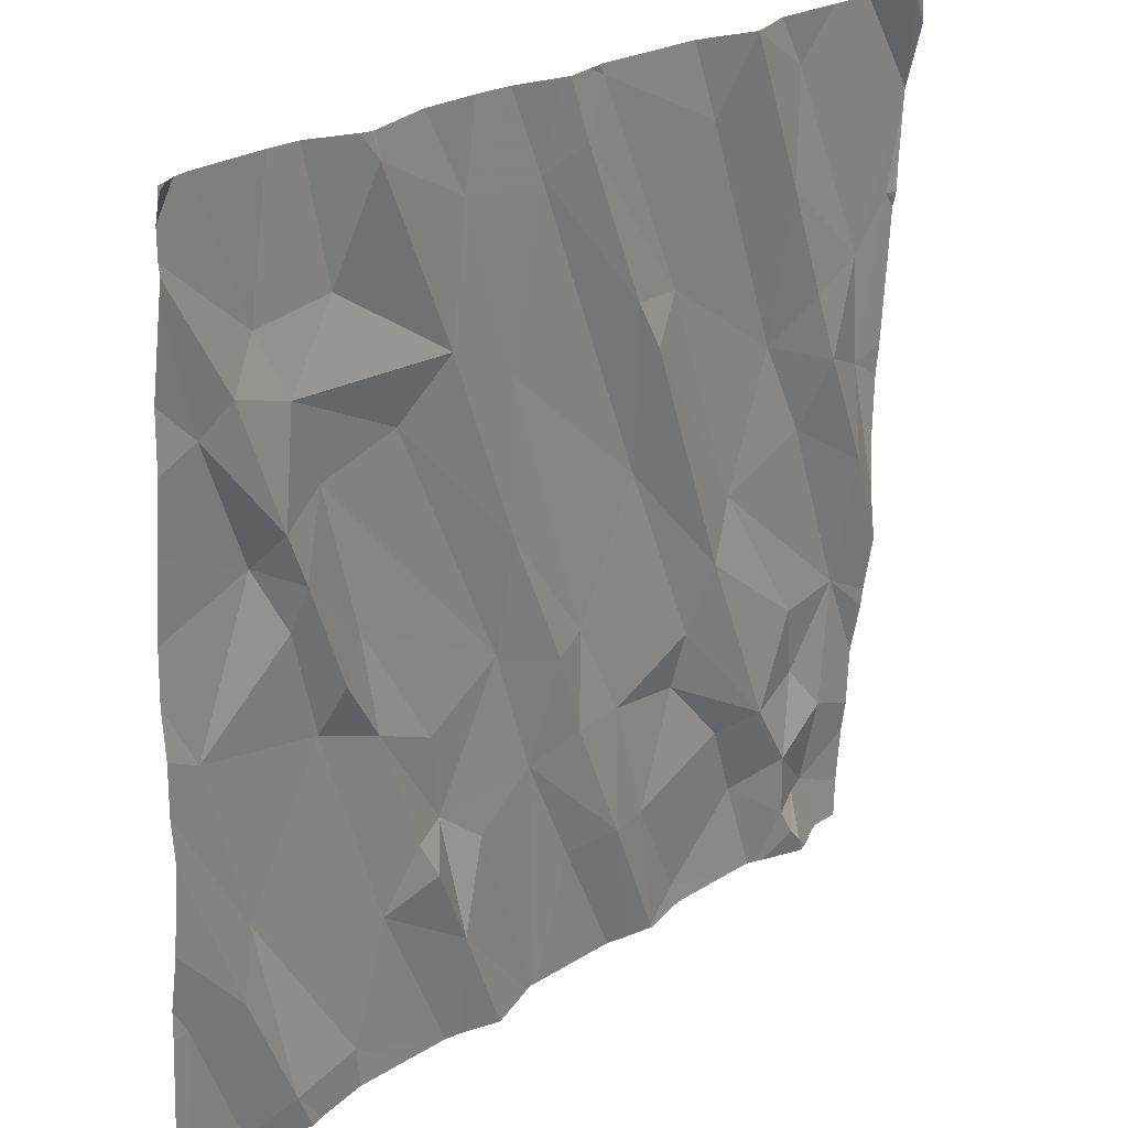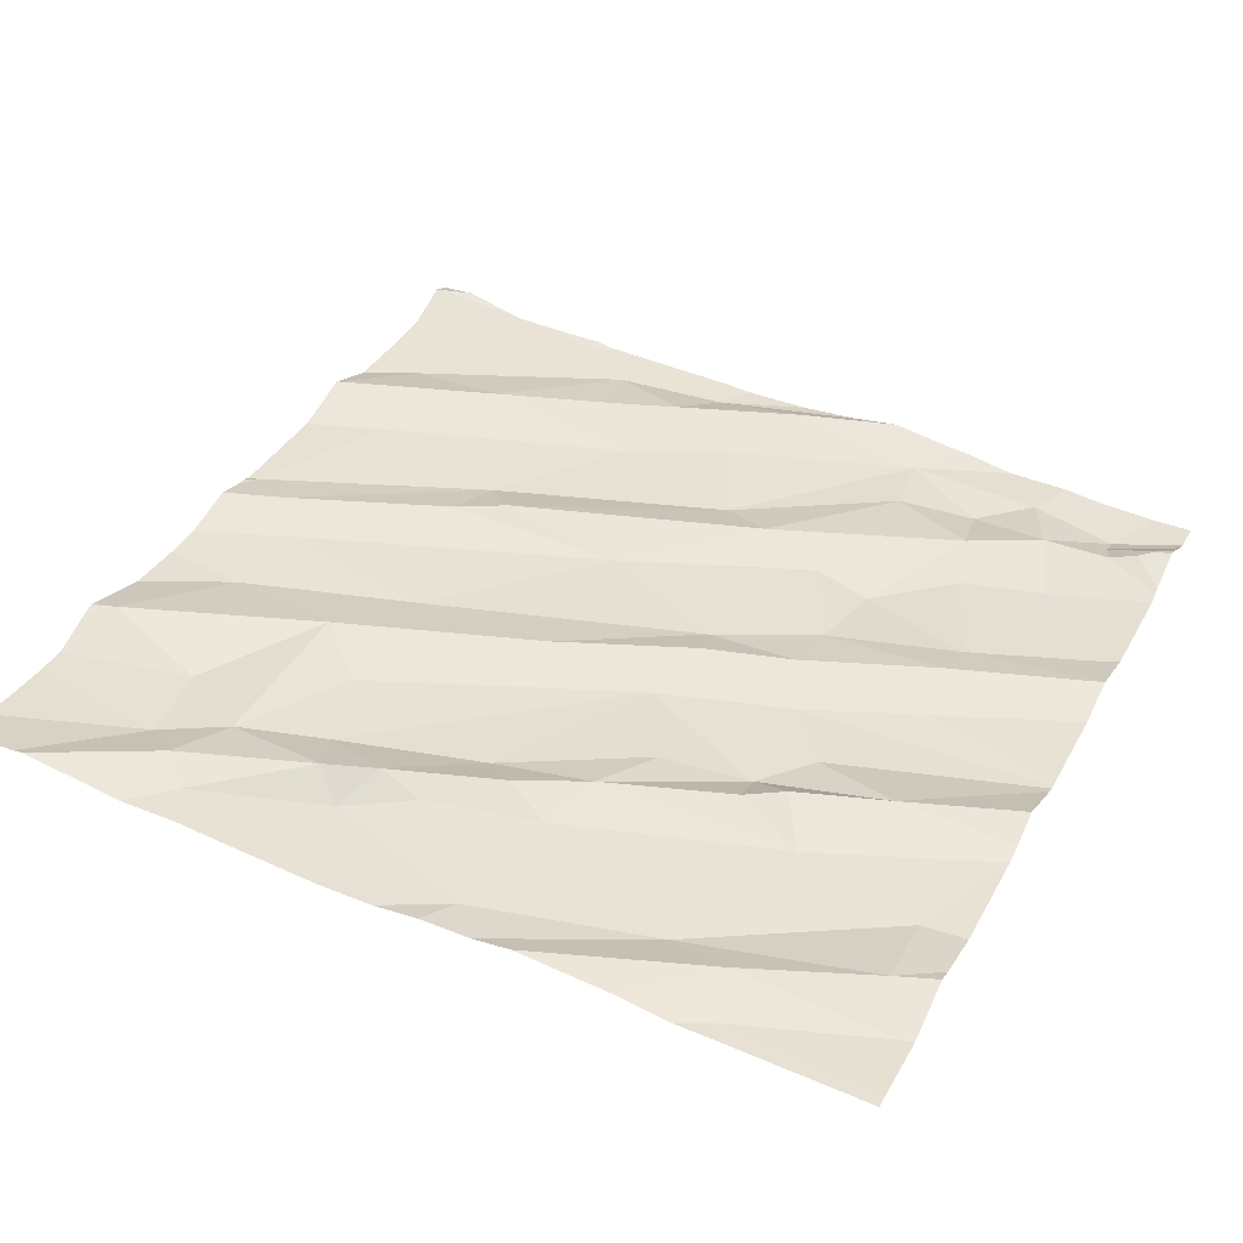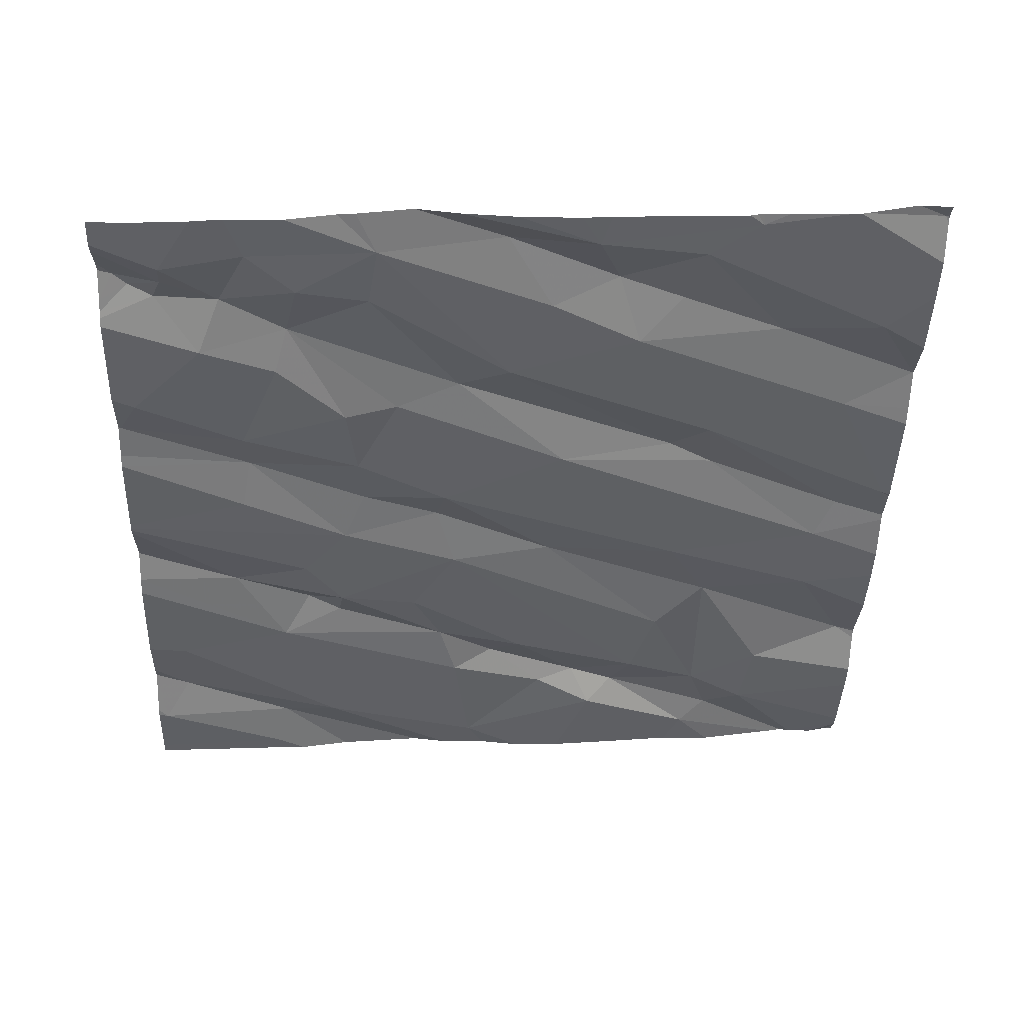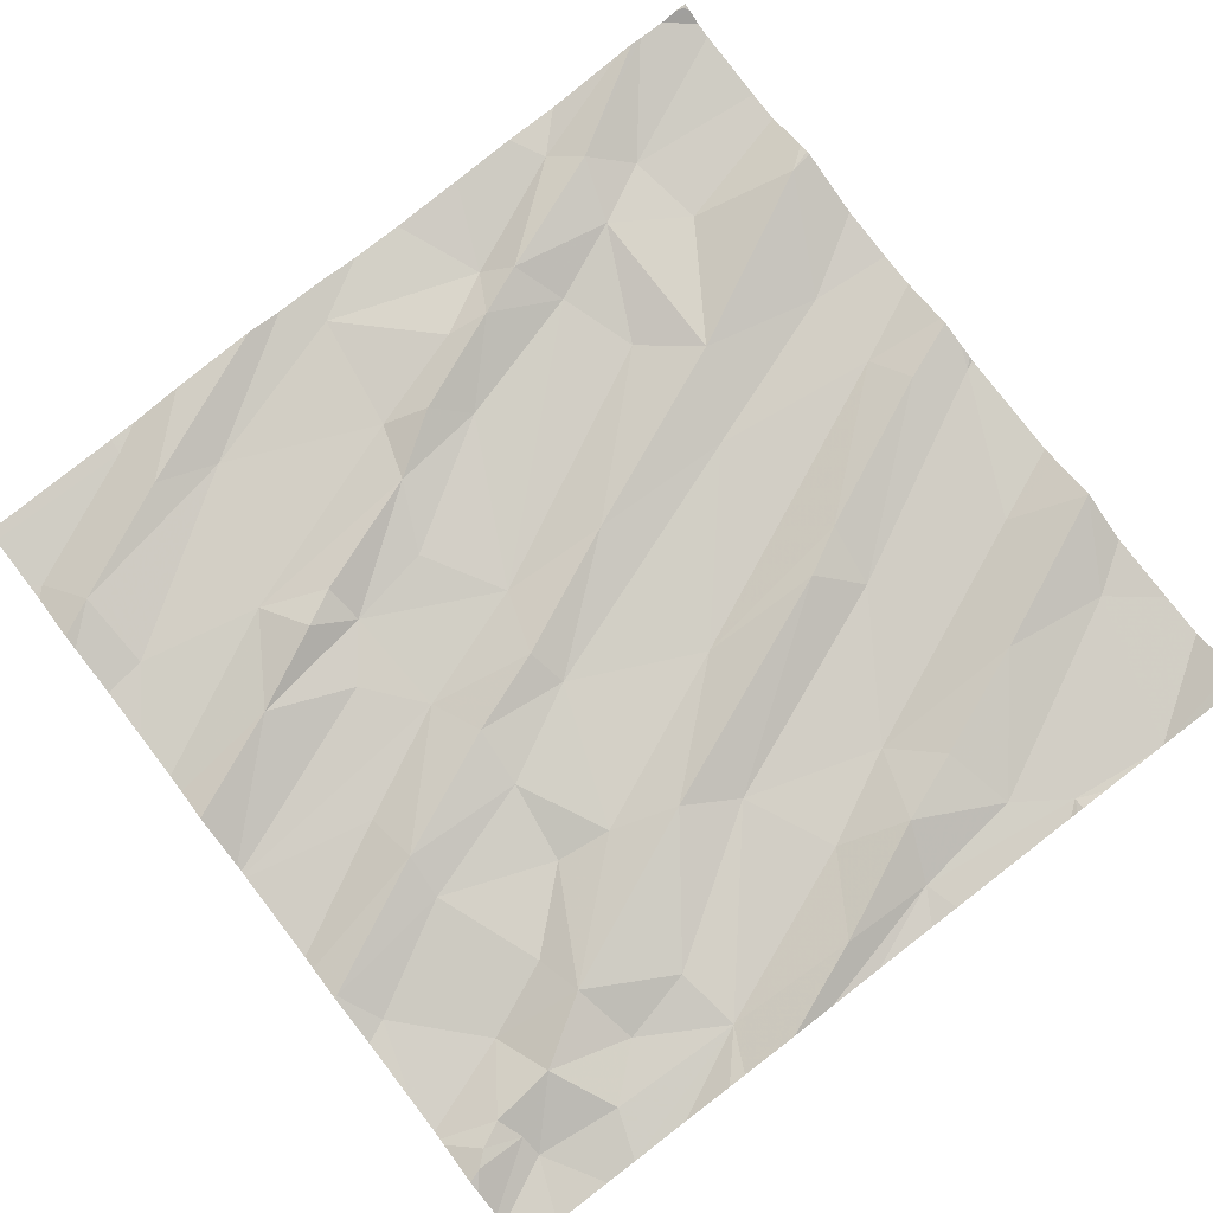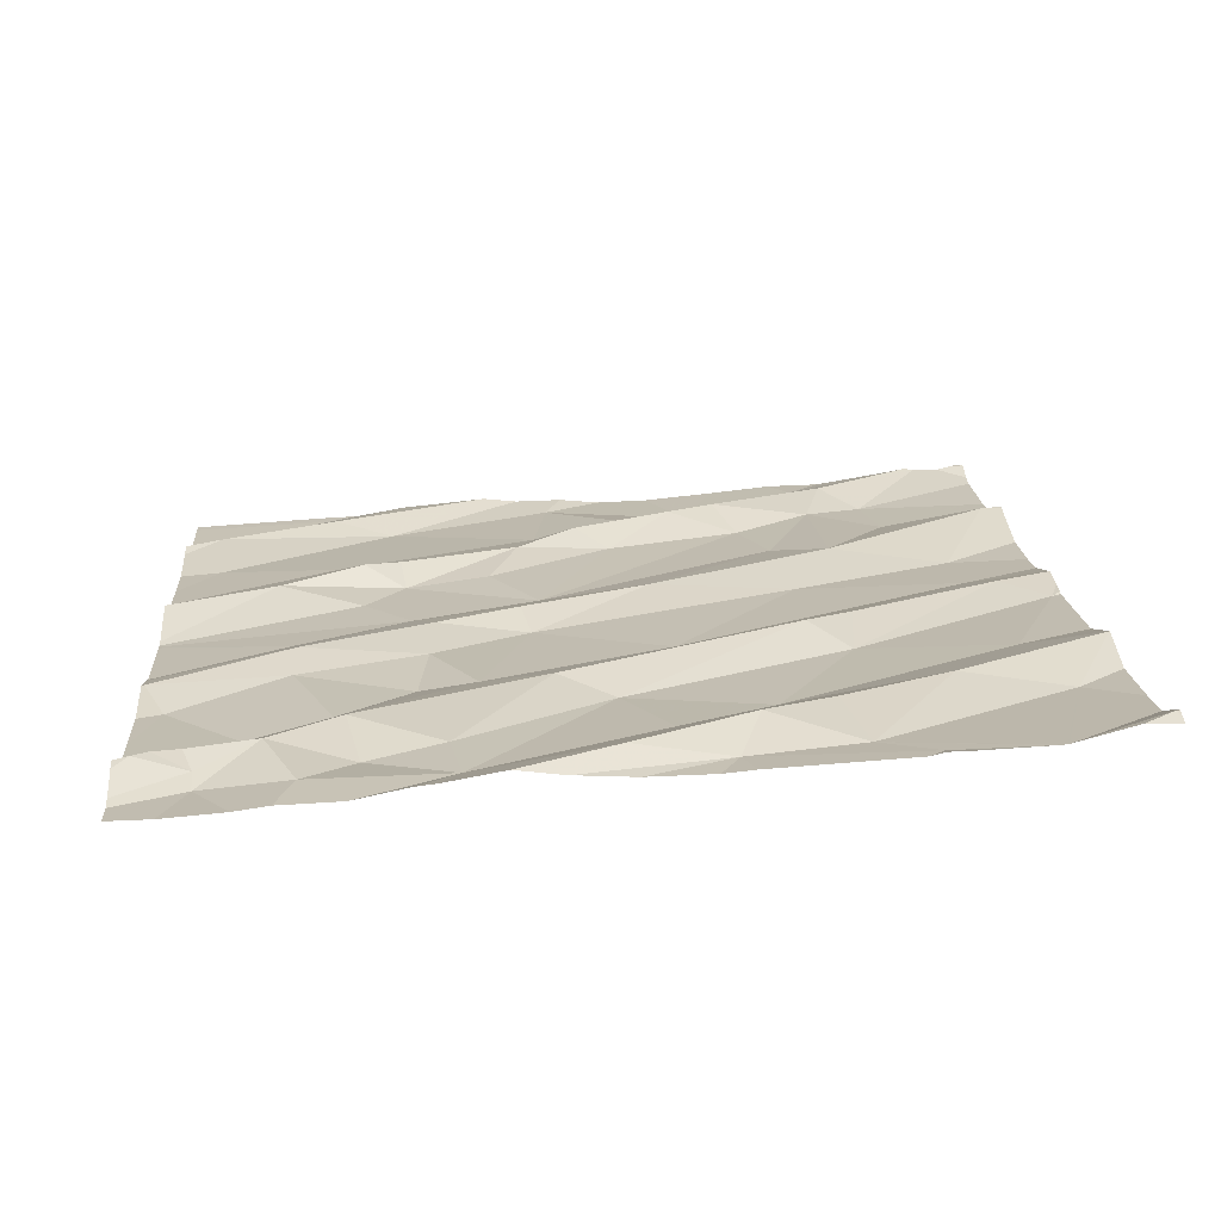
<metadata>
{"format":"obj","ext":"obj","renderer":"f3d","projection":"perspective","resolution":1024,"background":"white","views":[{"elev":24.1,"azim":-45.2,"up":"+Y"},{"elev":38.2,"azim":-63.9,"up":"+Z"},{"elev":-44.3,"azim":88.2,"up":"+Z"},{"elev":79.1,"azim":52.4,"up":"+Z"},{"elev":16.2,"azim":85.9,"up":"+Z"}]}
</metadata>
<code>
v -90.91 281.2 500.8
v -90.28 279.3 500.7
v -91 281.2 500.8
v -90.95 281.2 500.8
v -90.19 279.4 500.7
v -90.19 279.5 500.7
v -90.14 279.5 500.7
v -90.12 279.7 500.7
v -90.26 279.6 500.7
v -90.21 279.8 500.7
v -90.22 279.4 500.7
v -90.25 279.5 500.7
v -90.98 279.3 500.7
v -90.97 279.3 500.7
v -90.31 279.3 500.7
v -90.1 280 500.7
v -90.29 279.3 500.7
v -90.39 279.6 500.7
v -90.69 279.6 500.7
v -90.46 279.7 500.7
v -90.9 281.2 500.8
v -90.61 281.2 500.8
v -90.56 279.4 500.7
v -91.03 279.9 500.7
v -90.91 279.6 500.7
v -90.52 281.2 500.8
v -90.91 279.9 500.8
v -90.79 279.6 500.7
v -90.78 279.9 500.7
v -90.36 279.7 500.7
v -90.66 279.3 500.7
v -90.66 281.2 500.8
v -90.52 281.2 500.8
v -91.02 281.2 500.8
v -91.23 279.6 500.8
v -90.6 279.9 500.7
v -90.25 279.9 500.7
v -91.15 279.8 500.7
v -91.27 279.9 500.7
v -91.42 279.7 500.7
v -91.12 280.1 500.7
v -91.75 279.4 500.7
v -91.66 279.4 500.8
v -90.41 281.2 500.8
v -90.05 281.2 500.8
v -91.48 279.4 500.7
v -90.89 281.2 500.8
v -90.06 281.2 500.8
v -90.01 280.1 500.7
v -91.88 279.7 500.7
v -91.73 279.8 500.7
v -91.77 279.7 500.8
v -90.01 279.8 500.7
v -91.58 280.1 500.8
v -91.31 279.8 500.8
v -91.45 280.1 500.8
v -91.35 279.8 500.8
v -90.01 279.9 500.7
v -90.1 279.3 500.7
v -90.12 280.7 500.8
v -90.21 280.5 500.8
v -90.26 280.4 500.7
v -90.09 280.3 500.8
v -90.54 279.3 500.7
v -90.04 280.8 500.8
v -90.09 280.5 500.7
v -90.07 279.3 500.7
v -90.39 279.3 500.7
v -90.27 280.7 500.8
v -90.98 280.1 500.8
v -90.46 280.3 500.7
v -90.37 280.6 500.7
v -90.53 280.1 500.8
v -90.75 280.4 500.7
v -90.74 280.7 500.8
v -90.66 280.8 500.8
v -90.58 280 500.7
v -90.89 280.1 500.7
v -91.11 280.4 500.8
v -91.1 280.7 500.8
v -91.28 280.8 500.8
v -91.38 280.7 500.8
v -91.04 281.1 500.8
v -90.8 280.8 500.8
v -90.37 280.9 500.8
v -90.59 281.1 500.8
v -91.3 280 500.7
v -91.84 280.2 500.8
v -90.01 279.6 500.7
v -90.01 279.9 500.7
v -91.63 280.8 500.8
v -91.78 280.9 500.8
v -91.65 280.4 500.8
v -91.54 280.2 500.8
v -91.72 280.5 500.8
v -91.83 280.8 500.8
v -91.56 280.6 500.8
v -91.47 280.3 500.8
v -91.67 280.6 500.8
v -90.01 279.6 500.7
v -91.63 280.5 500.8
v -90.18 279.3 500.7
v -90.16 279.3 500.7
v -90.25 279.3 500.7
v -90.04 281.2 500.8
v -90.33 281.1 500.8
v -90.89 281.2 500.8
v -90.52 281.2 500.8
v -90.95 281.1 500.8
v -91.22 281.1 500.8
v -90.25 281.2 500.8
v -91.53 281 500.8
v -91.47 281.2 500.8
v -91.7 280.9 500.8
v -91.91 281.2 500.8
v -90.01 279.4 500.7
v -91.92 279.7 500.7
v -90.05 281.2 500.8
v -91.92 279.7 500.7
v -91.92 279.8 500.8
v -91.92 280 500.8
v -91.92 280.1 500.8
v -91.92 280.2 500.8
v -91.92 280.8 500.8
v -91.92 280.6 500.8
v -91.92 280.4 500.8
v -91.92 280.3 500.8
v -91.92 280.9 500.8
v -91.92 281.2 500.8
v -91.92 281.1 500.8
v -91.92 281.1 500.8
v -91.92 281.2 500.8
v -91.92 281.2 500.8
v -91.92 281.1 500.8
v -90.01 280.3 500.7
v -90.01 280.8 500.8
v -90.01 280.8 500.8
v -90.01 280 500.8
v -90.01 280.5 500.7
v -90.01 280.4 500.7
v -90.01 280.8 500.8
v -90.01 281 500.8
v -90.01 280.9 500.8
v -90.01 281.2 500.8
v -90.01 281 500.8
v -90.01 281 500.8
v -90.01 281 500.8
v -90.01 281 500.8
v -90.65 279.3 500.7
v -90.66 279.3 500.7
v -91.2 279.3 500.7
v -91.13 279.3 500.7
v -90.65 279.3 500.7
v -91.01 279.3 500.7
v -90.76 279.3 500.7
v -90.73 279.3 500.7
v -90.99 279.3 500.7
v -91.24 279.3 500.7
v -91.62 279.3 500.7
v -91.73 279.3 500.7
v -91.35 279.3 500.7
v -91.47 279.3 500.7
v -91.89 279.3 500.7
v -91.77 279.3 500.7
v -91.74 279.3 500.7
v -91.59 279.3 500.7
v -90.07 279.3 500.7
v -91.9 279.3 500.7
v -91.92 279.3 500.7
v -90.01 279.3 500.7
v -91.12 281.2 500.8
v -91.2 281.2 500.8
v -91.6 281.2 500.8
v -91.51 281.2 500.8
v -91.67 281.2 500.8
v -91.9 281.2 500.8
v -91.83 281.2 500.8
v -91.33 281.2 500.8
v -91.47 281.2 500.8
v -91.48 281.2 500.8
v -91.92 281.2 500.8
v -91.92 281.2 500.8
v -91.86 281.2 500.8
v -91.87 281.2 500.8
v -90.03 281.2 500.8
v -90.01 281.2 500.8
v -90.15 281.2 500.8
f 179 113 178
f 178 110 172
f 67 6 59
f 9 8 10
f 7 9 6
f 11 5 6
f 12 11 6
f 8 7 89
f 154 35 152
f 9 7 8
f 16 10 8
f 104 11 2
f 153 31 149
f 16 8 100
f 6 5 103
f 20 19 18
f 18 19 23
f 25 24 13
f 28 19 29
f 27 24 28
f 24 25 28
f 28 29 27
f 9 18 12
f 31 23 19
f 9 12 6
f 12 18 15
f 177 114 175
f 176 115 132
f 175 114 173
f 174 113 180
f 2 12 17
f 19 20 36
f 28 25 155
f 30 10 37
f 30 9 10
f 20 30 36
f 150 28 156
f 19 36 29
f 15 23 68
f 13 38 157
f 35 38 39
f 38 35 154
f 18 9 30
f 39 38 24
f 30 20 18
f 151 40 158
f 41 39 24
f 64 31 153
f 19 28 31
f 159 42 160
f 163 117 168
f 42 50 163
f 173 112 113
f 162 43 166
f 119 52 120
f 43 52 42
f 50 42 52
f 51 40 54
f 55 35 39
f 40 57 56
f 52 43 51
f 35 55 40
f 172 110 171
f 55 39 57
f 40 51 46
f 139 66 140
f 55 57 40
f 43 46 51
f 57 39 56
f 158 46 161
f 60 69 61
f 16 63 62
f 66 65 60
f 152 35 151
f 66 61 63
f 151 35 40
f 62 63 61
f 61 66 60
f 63 16 90
f 150 31 28
f 16 37 10
f 49 63 138
f 171 83 34
f 65 66 139
f 70 41 24
f 75 74 73
f 76 71 72
f 29 36 77
f 77 78 29
f 80 81 79
f 81 82 79
f 77 73 74
f 84 83 74
f 75 84 74
f 78 79 70
f 61 72 62
f 62 71 16
f 37 73 30
f 78 77 74
f 24 27 70
f 76 75 71
f 72 71 62
f 75 73 71
f 76 72 86
f 71 73 37
f 37 16 71
f 78 70 27
f 41 87 39
f 78 74 80
f 72 61 69
f 75 76 84
f 69 85 72
f 77 30 73
f 80 79 78
f 27 29 78
f 77 36 30
f 41 70 79
f 122 88 123
f 39 87 56
f 94 93 54
f 95 88 93
f 54 93 88
f 95 96 124
f 41 98 87
f 99 96 95
f 99 101 97
f 97 82 91
f 91 82 81
f 101 98 97
f 94 54 56
f 56 98 94
f 98 101 94
f 82 41 79
f 98 41 97
f 98 56 87
f 121 51 122
f 95 93 101
f 101 93 94
f 95 101 99
f 88 95 126
f 56 54 40
f 99 97 91
f 82 97 41
f 138 63 90
f 99 91 92
f 81 112 91
f 92 96 99
f 51 54 88
f 149 31 150
f 33 108 26
f 68 23 64
f 145 105 48
f 145 106 147
f 64 23 31
f 60 65 142
f 47 86 32
f 85 86 72
f 108 106 44
f 85 106 108
f 34 109 3
f 3 107 4
f 76 86 107
f 106 85 60
f 85 108 86
f 83 110 80
f 84 76 109
f 83 84 109
f 147 60 148
f 107 109 76
f 110 83 171
f 83 80 74
f 85 69 60
f 22 108 33
f 137 65 141
f 173 113 174
f 114 112 173
f 112 114 91
f 92 91 114
f 113 110 178
f 92 114 130
f 132 130 183
f 22 86 108
f 132 115 133
f 81 113 112
f 81 110 113
f 96 92 131
f 81 80 110
f 136 65 137
f 117 50 119
f 21 107 47
f 119 50 52
f 17 12 15
f 135 66 49
f 120 52 121
f 49 66 63
f 121 52 51
f 122 51 88
f 15 18 23
f 53 16 100
f 123 88 127
f 124 96 128
f 125 95 124
f 58 16 53
f 126 95 125
f 127 88 126
f 14 25 13
f 90 16 58
f 128 96 134
f 129 115 176
f 13 24 38
f 100 8 89
f 89 7 116
f 130 114 177
f 131 92 130
f 1 107 21
f 2 11 12
f 176 132 184
f 133 115 129
f 116 7 167
f 4 107 1
f 134 96 131
f 59 6 103
f 140 66 135
f 141 65 139
f 142 65 143
f 3 109 107
f 67 7 6
f 143 65 136
f 185 144 186
f 103 5 102
f 144 105 146
f 111 145 187
f 146 105 145
f 102 5 104
f 104 5 11
f 147 106 60
f 148 60 142
f 34 83 109
f 155 25 14
f 26 108 44
f 156 28 155
f 44 106 111
f 157 38 154
f 32 86 22
f 158 40 46
f 159 43 42
f 160 42 165
f 161 46 162
f 47 107 86
f 162 46 43
f 163 50 117
f 45 105 118
f 164 42 163
f 111 106 145
f 165 42 164
f 166 43 159
f 48 105 45
f 167 7 67
f 168 117 169
f 118 105 185
f 170 116 167
f 180 113 179
f 181 129 176
f 182 129 181
f 183 130 177
f 184 132 183
f 185 105 144
f 187 145 48

</code>
